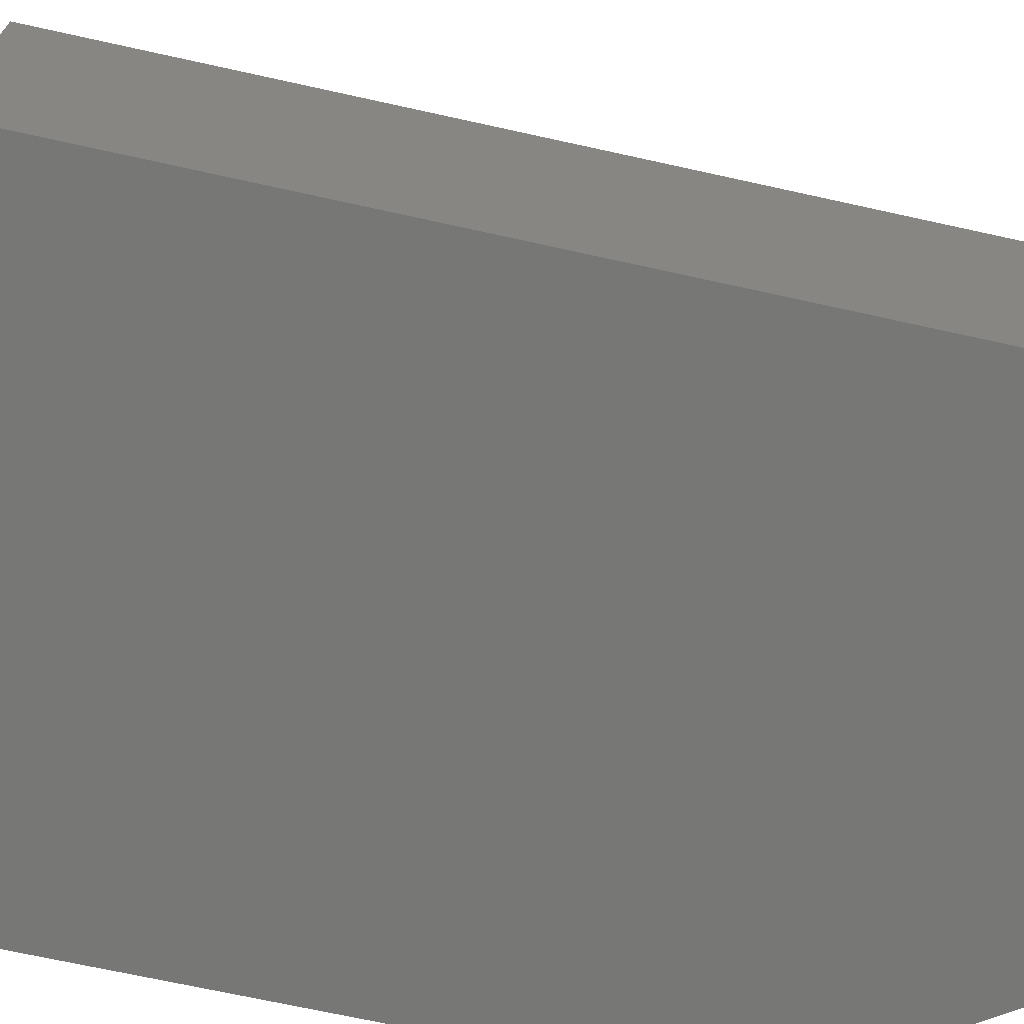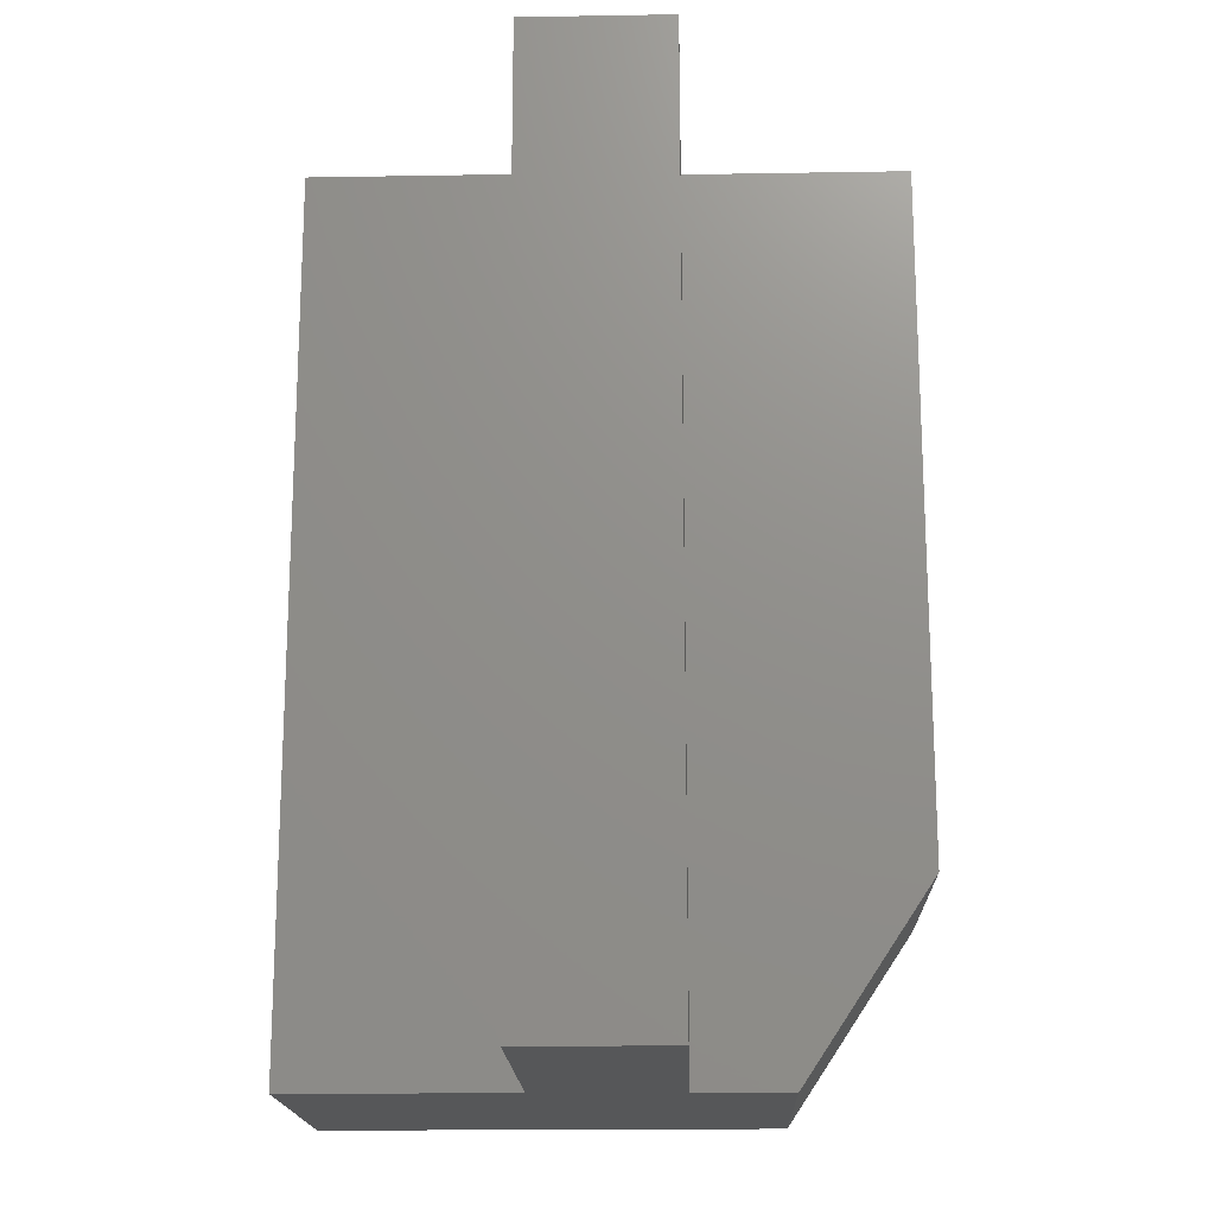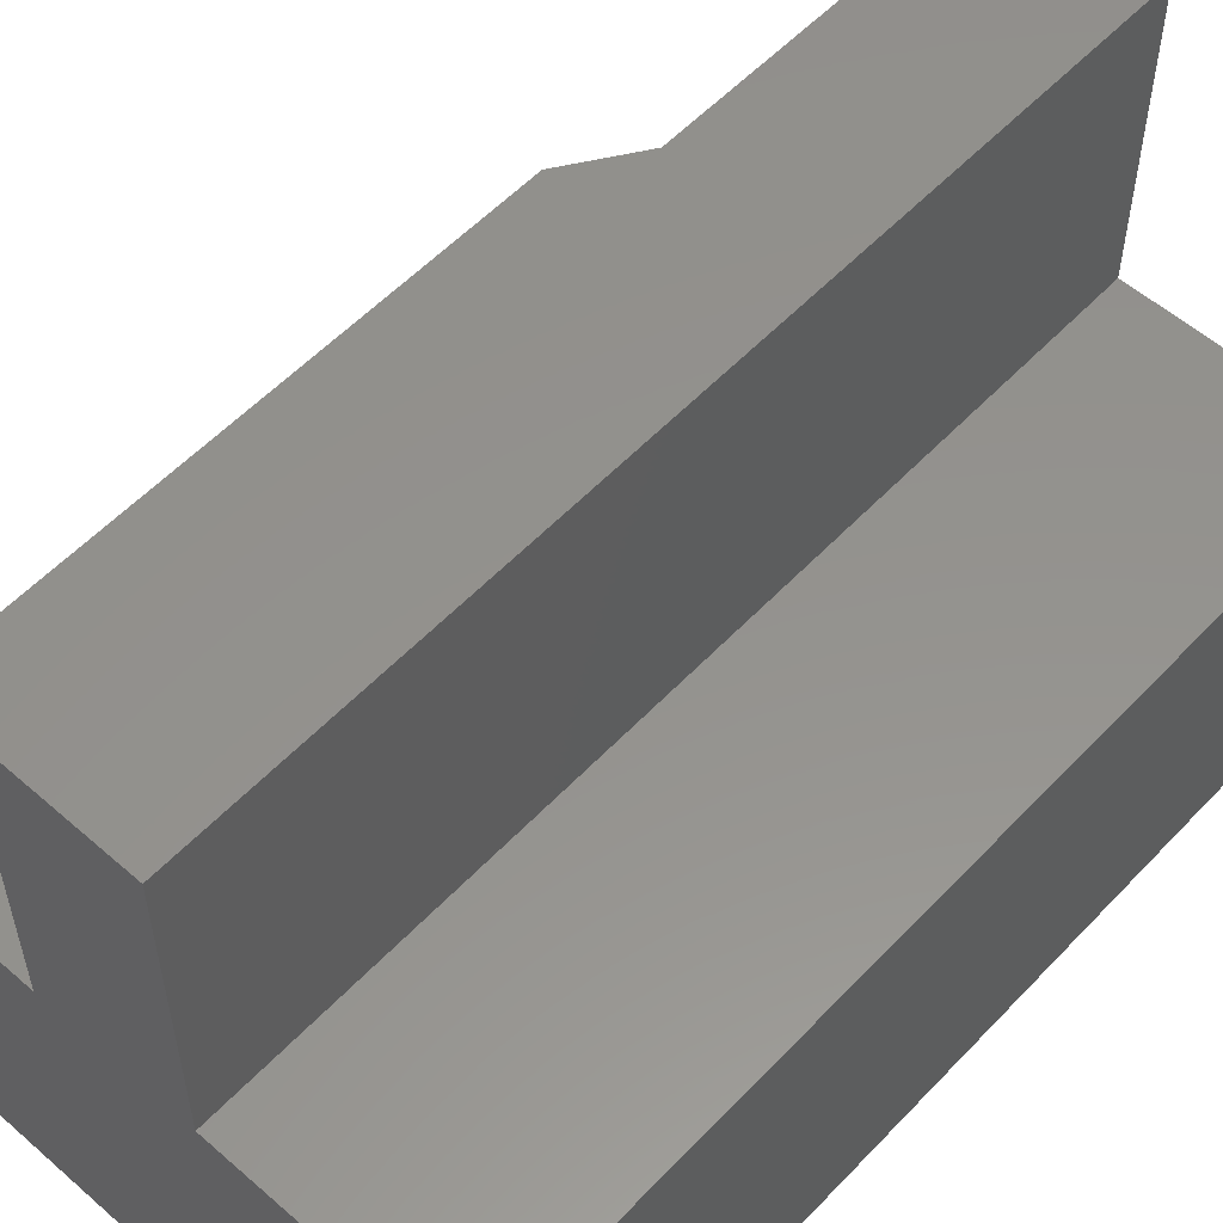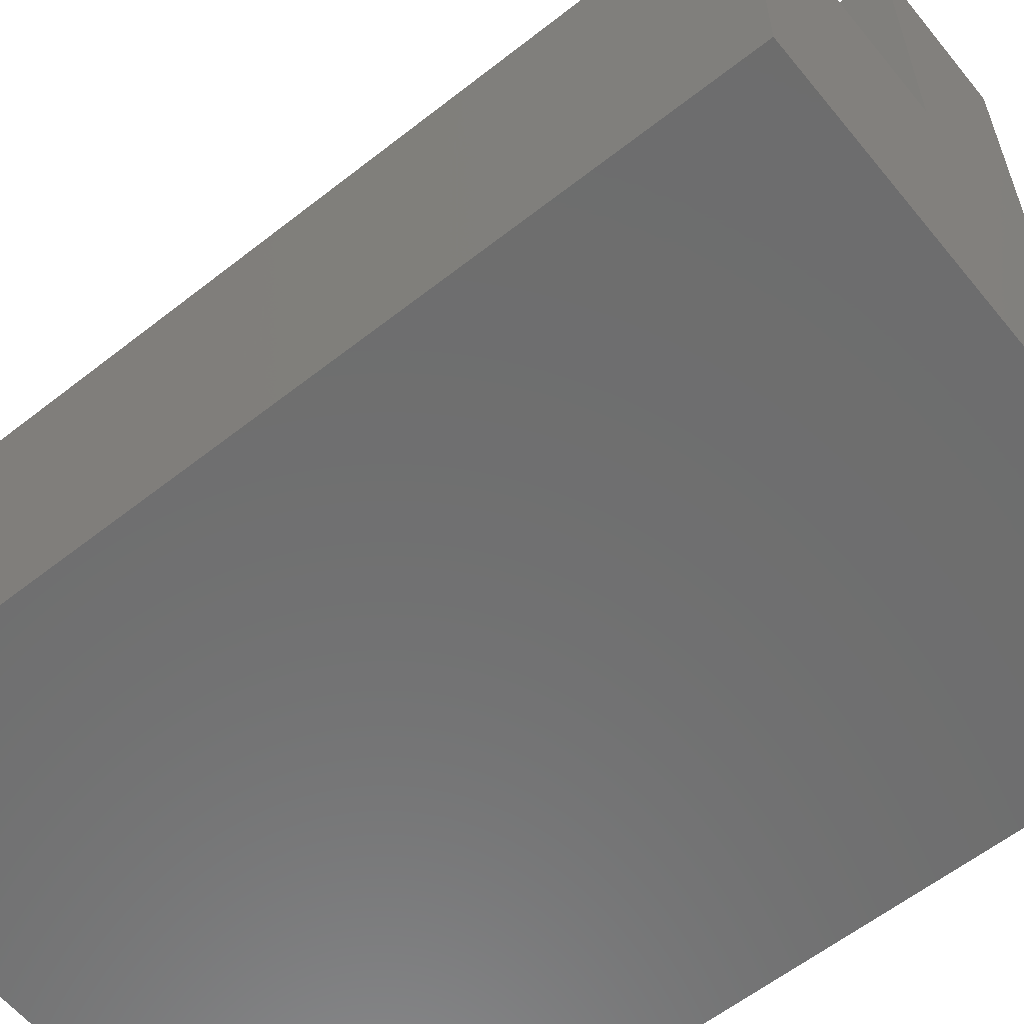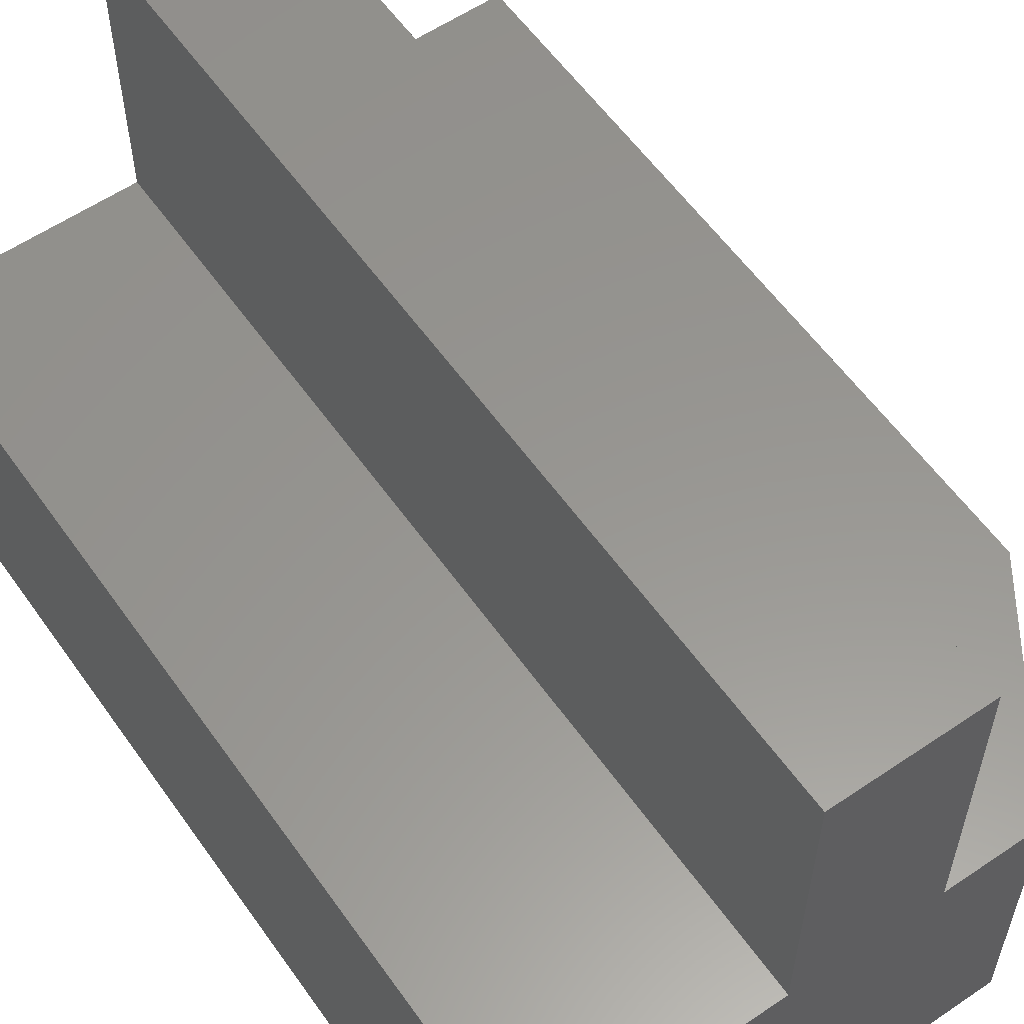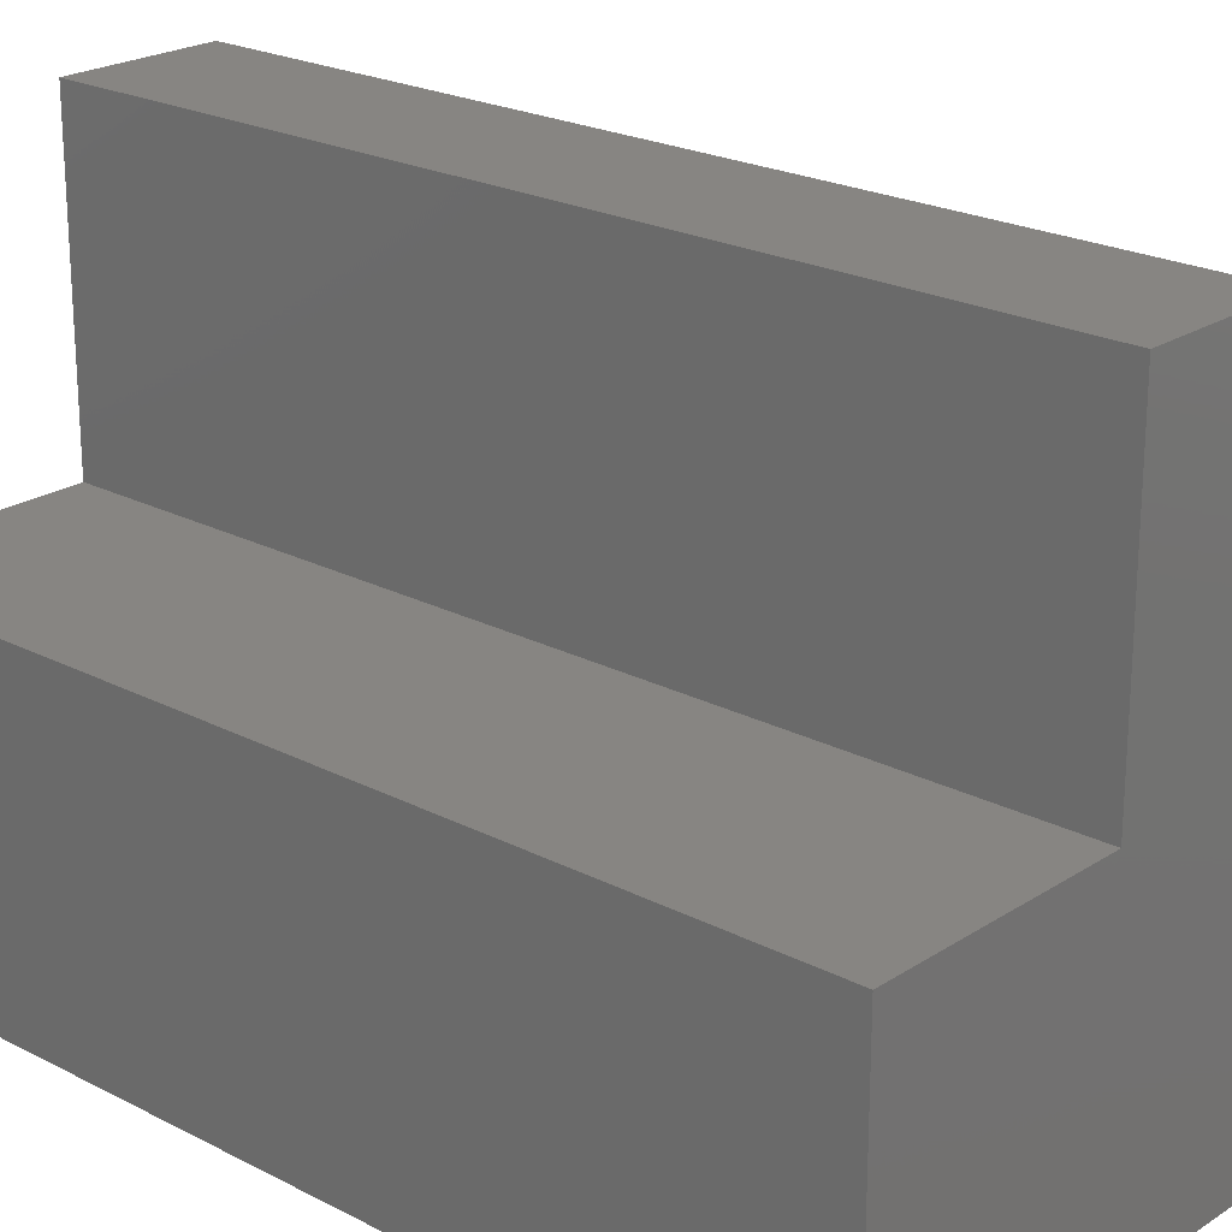
<metadata>
{"format":"stl","ext":"stl","renderer":"f3d","projection":"perspective","resolution":1024,"background":"white","views":[{"elev":-69.3,"azim":-102.5,"up":"+Z"},{"elev":-17.6,"azim":1.9,"up":"+Y"},{"elev":55.7,"azim":-137.5,"up":"+Z"},{"elev":-59.7,"azim":-51.1,"up":"+Z"},{"elev":58.2,"azim":-35.0,"up":"+Z"},{"elev":22.3,"azim":-48.1,"up":"+Z"}]}
</metadata>
<code>
# stl→obj: 18 verts, 32 faces
v -0.5 -0.75 0
v -0.1094 -0.75 -2.392e-17
v -0.1094 -0.75 0.2474
v -0.1895 -0.75 0.2474
v -0.3105 -0.75 0.2526
v -0.5 -0.75 0.2526
v -0.3105 -0.75 0.5
v -0.1895 -0.75 0.5
v 1.515e-17 2.776e-17 0.2474
v -0.1895 1.724e-17 0.2474
v 4.767e-17 -0.5859 0.2474
v 0 2.776e-17 -3.062e-17
v -2.299e-17 -0.5859 -3.062e-17
v -0.5 0 0
v -0.5 8.587e-34 0.2526
v -0.3105 1.052e-17 0.2526
v -0.3105 1.052e-17 0.5
v -0.1895 1.724e-17 0.5
f 1 2 3
f 1 3 4
f 1 4 5
f 1 5 6
f 5 4 7
f 7 4 8
f 9 10 11
f 11 10 4
f 11 4 3
f 12 9 13
f 13 9 11
f 14 12 1
f 1 12 13
f 1 13 2
f 3 2 11
f 11 2 13
f 14 15 16
f 14 16 10
f 14 10 9
f 14 9 12
f 16 17 10
f 10 17 18
f 15 14 6
f 6 14 1
f 16 15 5
f 5 15 6
f 17 16 7
f 7 16 5
f 18 17 8
f 8 17 7
f 10 18 4
f 4 18 8

</code>
